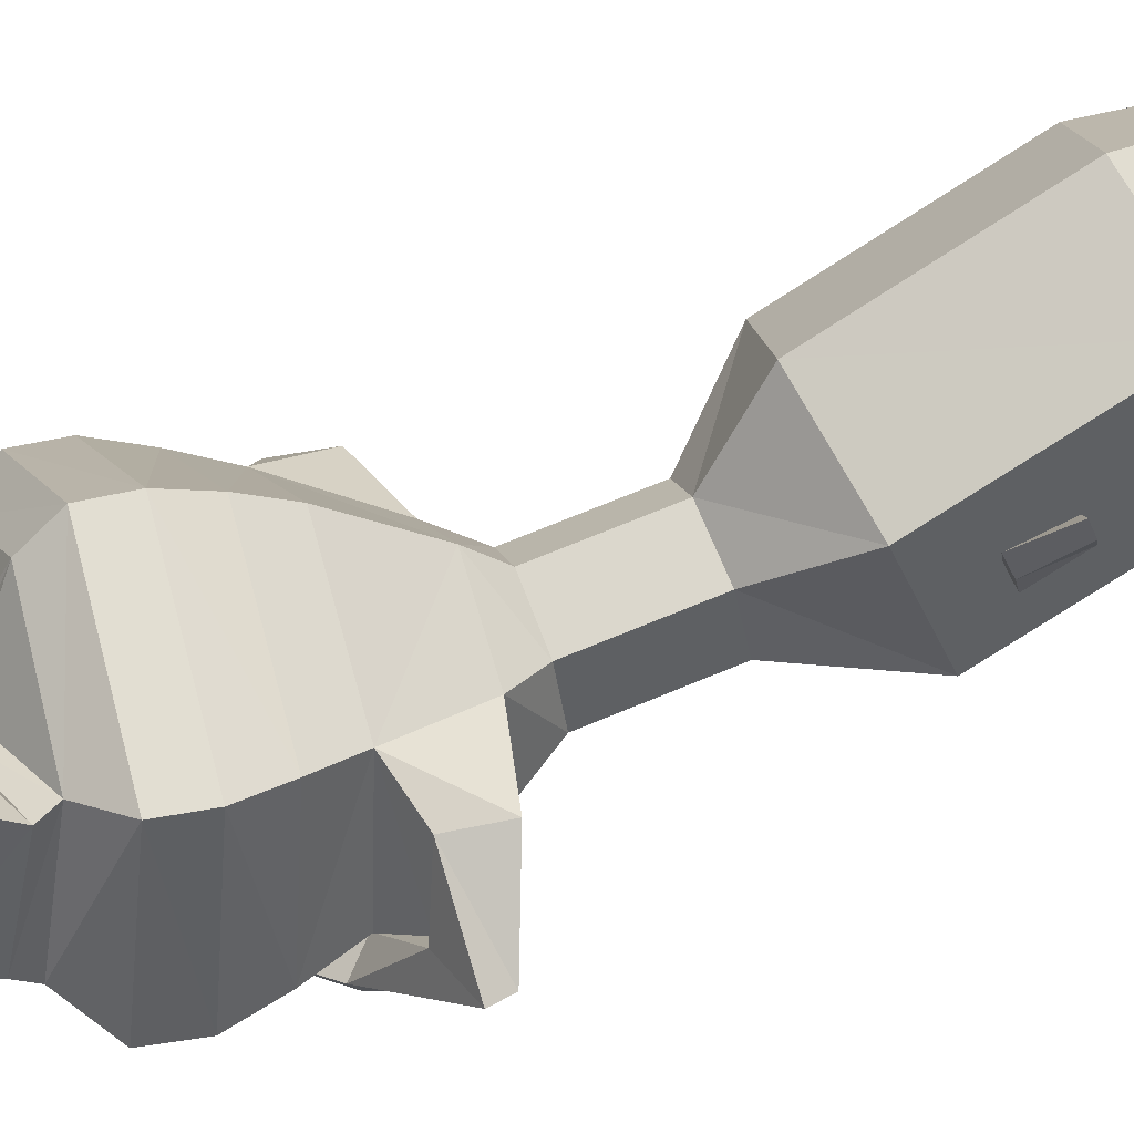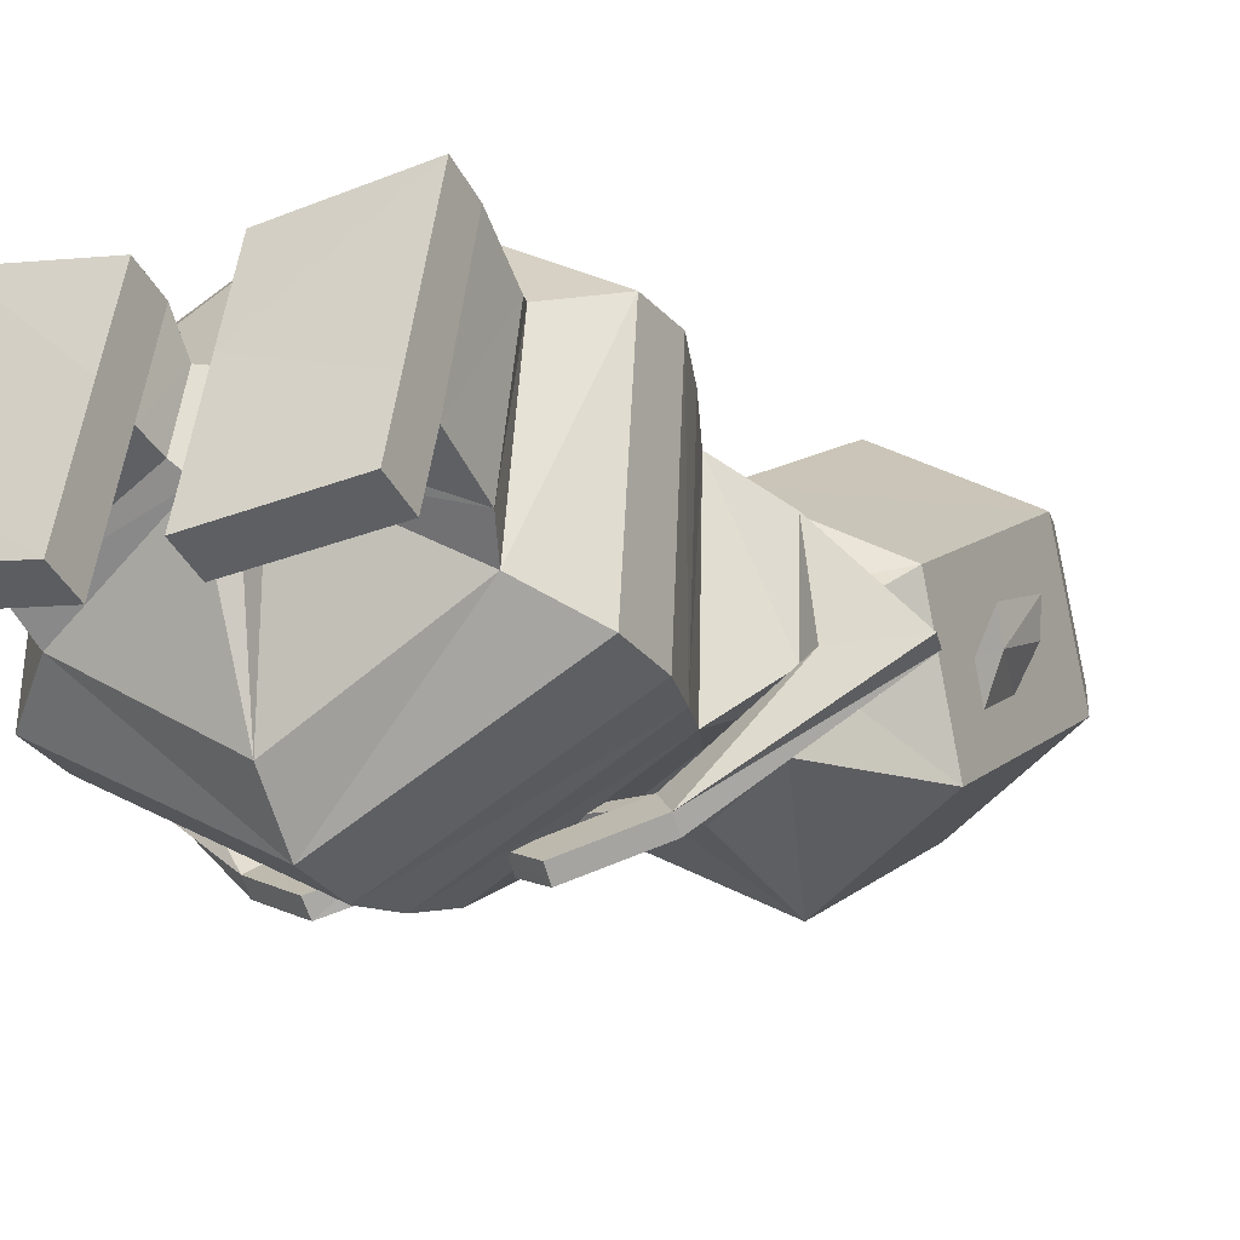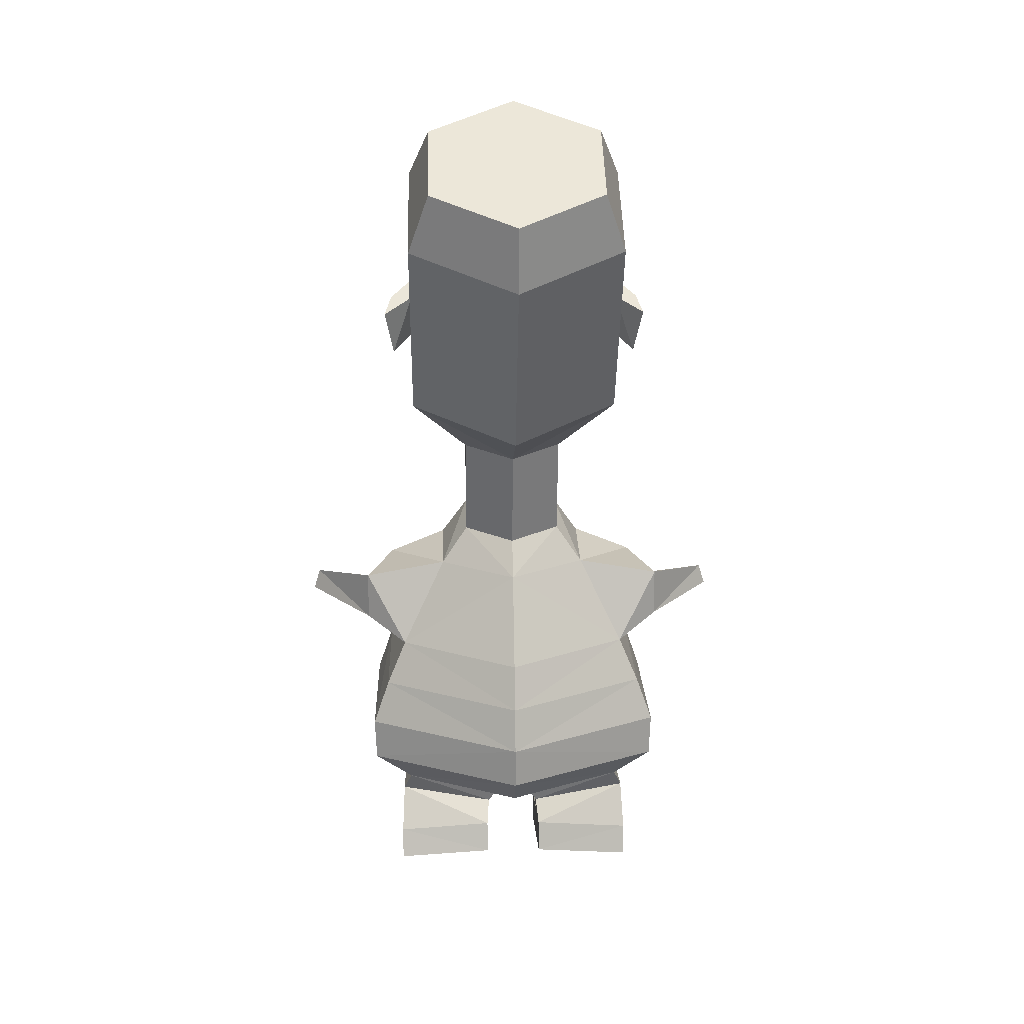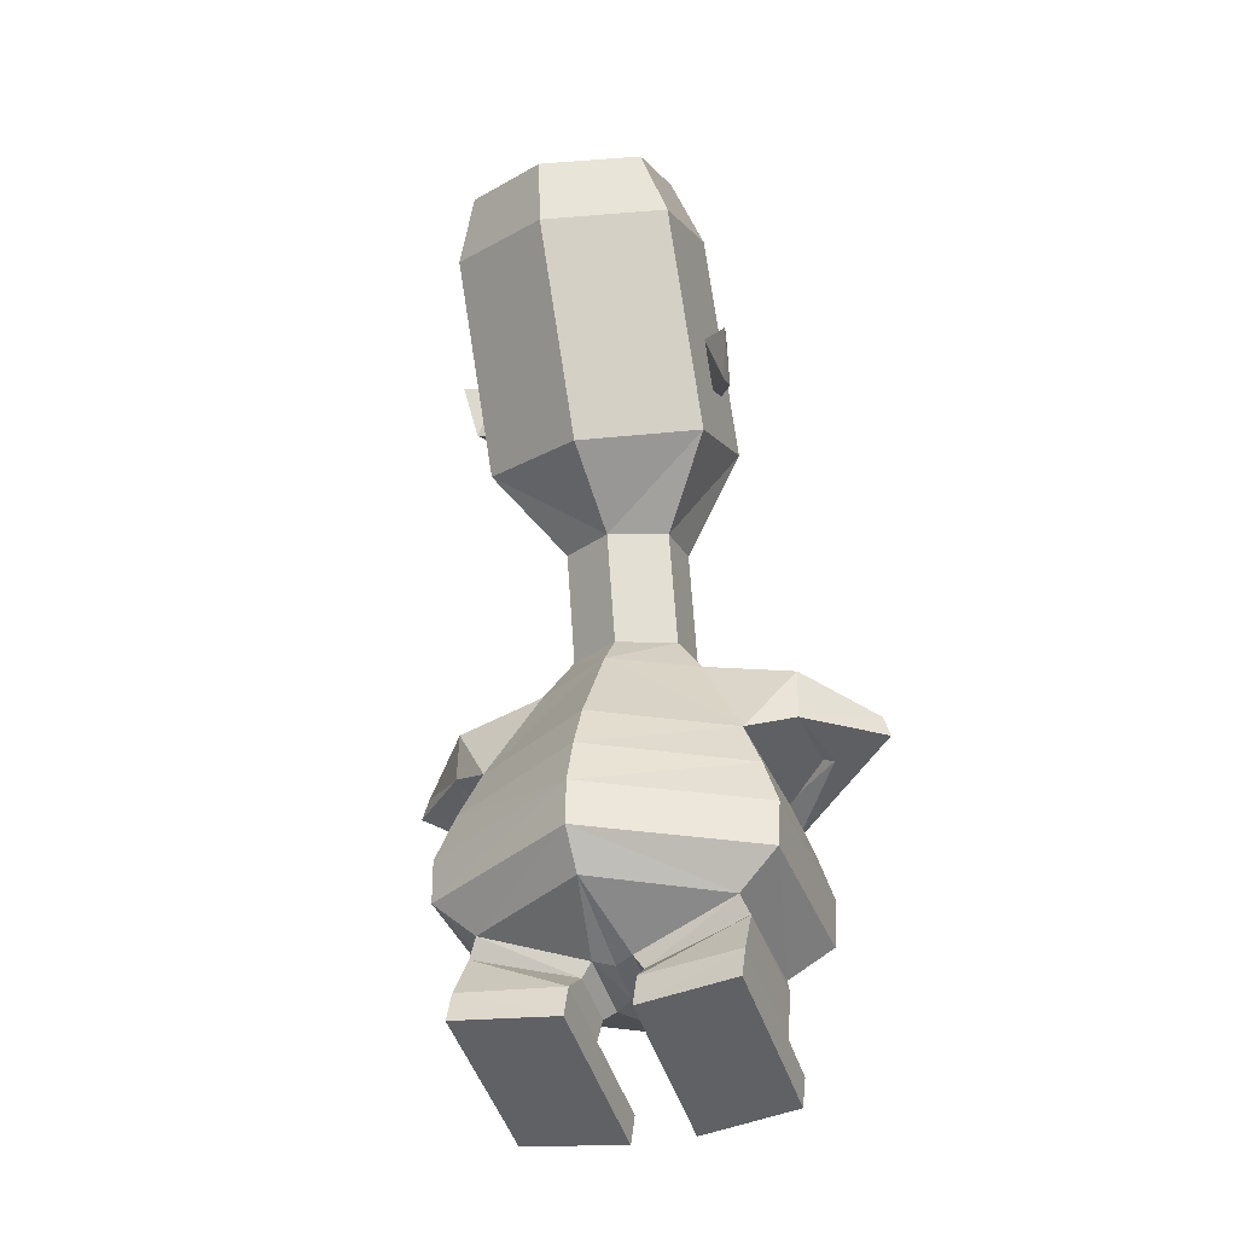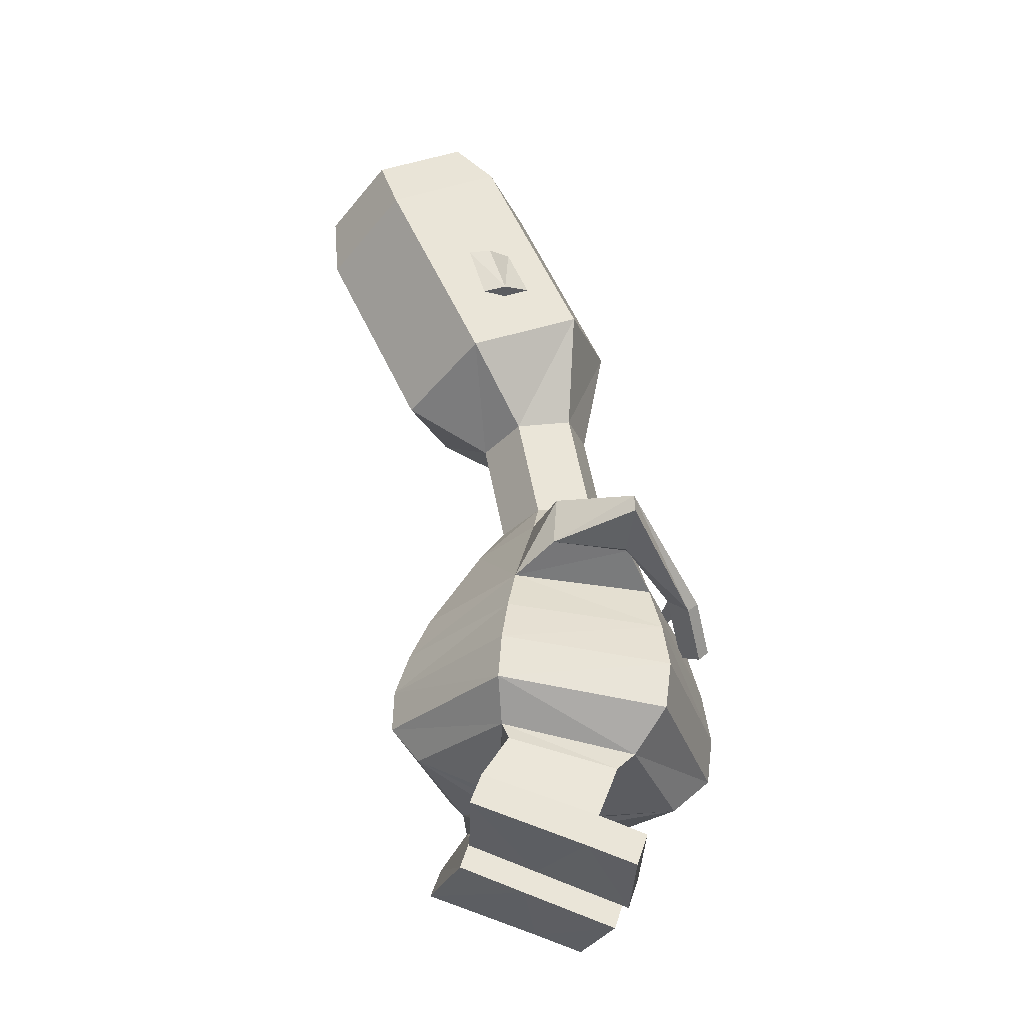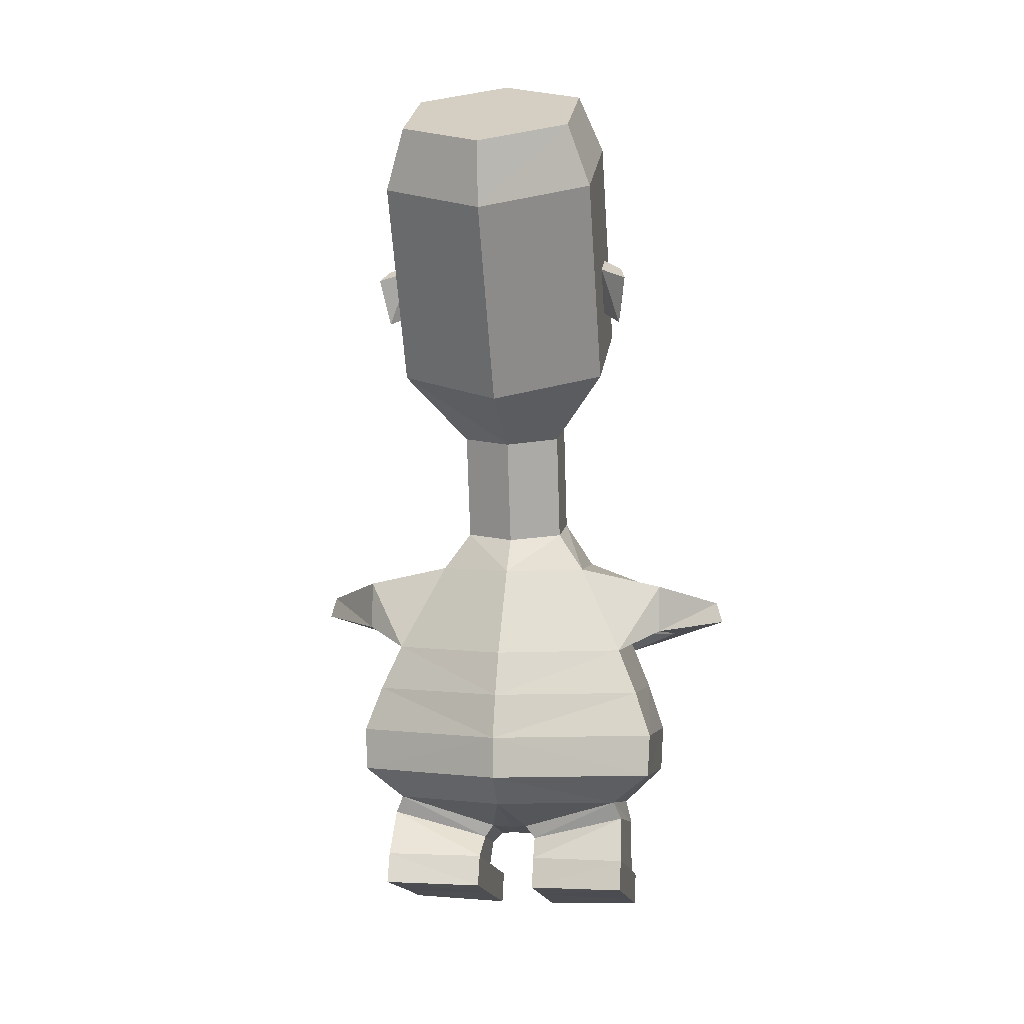
<metadata>
{"format":"obj","ext":"obj","renderer":"f3d","projection":"perspective","resolution":1024,"background":"white","views":[{"elev":41.5,"azim":-109.4,"up":"+Y"},{"elev":-19.2,"azim":-152.6,"up":"+Y"},{"elev":22.7,"azim":178.2,"up":"+Z"},{"elev":-33.1,"azim":-159.7,"up":"+Z"},{"elev":-31.4,"azim":-100.4,"up":"+Z"},{"elev":1.7,"azim":-170.6,"up":"+Z"}]}
</metadata>
<code>
o Cylinder
v 2.049 0.5384 12.71
v 2.049 2.361 16.4
v 2.049 -1.621 13.65
v 2.049 0.2273 17.42
v 0.9832 -0.591 11.42
v 0.9832 -1.699 11.66
v 0.9832 -1.006 9.347
v 0.9832 -2.124 9.524
v 1.652 2.667 17.57
v 1.652 0.947 18.39
v 3.05 0.1273 5.206
v 3.05 -3.145 4.917
v 3.017 0.1865 4.373
v 3.017 -3.032 4.005
v 1.503 -2.53 8.64
v 2.355 -2.97 6.837
v 2.355 -0.2607 6.946
v 1.503 -0.8043 8.622
v 2.735 -3.096 5.87
v 2.735 -0.04433 6.076
v 0.3547 -0.3302 3.127
v 0.3547 -1.533 2.732
v 2.275 -0.014 3.748
v 2.275 -2.577 3.323
v 0.5357 -0.3643 2.87
v 0.5357 -1.349 2.546
v 2.432 -0.1176 3.394
v 2.432 -2.192 2.931
v 0.5779 0.103 2.542
v 0.5779 -1.193 2.108
v 2.474 0.3977 2.596
v 2.474 -1.804 1.952
v 0.5779 0.3044 1.952
v 0.5779 -0.9795 1.517
v 2.474 0.6099 2.027
v 2.474 -1.568 1.348
v 0.5779 -2.984 1.504
v 2.474 -2.71 1.643
v 0.5779 -2.781 0.9105
v 2.474 -2.504 1.041
v 2.644 -2.363 8.232
v 3.154 -2.368 7.264
v 3.154 -0.8727 7.308
v 3.154 -0.9461 8.258
v 1.884 -3.683 7.096
v 1.874 -3.47 6.938
v 2.235 -3.789 6.552
v 2.225 -3.985 6.732
v 1.511 -3.856 6.891
v 1.501 -3.644 6.732
v 1.862 -3.962 6.348
v 1.852 -4.157 6.527
v 1.166 -3.676 7.13
v 1.149 -3.473 6.961
v 1.154 -3.803 6.977
v 1.137 -3.599 6.809
v 0.7142 -4.224 6.456
v 0.7046 -4.013 6.298
v 1.24 -4.25 6.007
v 1.23 -4.445 6.187
v 2.049 -0.08857 14.06
v 2.049 -0.5934 14.29
v 2.049 -0.1669 15.17
v 2.049 0.3379 14.94
v 2.42 0.421 13.84
v 2.396 -0.03968 14.05
v 2.456 0.3114 14.94
v 2.573 0.7674 14.73
v 4.426 -2.209 7.411
v 3.399 -2.254 7.142
v 4.301 -2.228 7.819
v 3.309 -2.263 7.562
v -2.049 0.5384 12.71
v -2.049 2.361 16.4
v -2.049 -1.621 13.65
v -2.049 0.2273 17.42
v -0 -2.698 14.12
v -0 -0.8395 17.93
v 0 1.619 12.23
v -0 3.428 15.88
v -0.9832 -0.591 11.42
v -0.9832 -1.699 11.66
v 0 -2.252 11.77
v 0 -0.0387 11.3
v -0.9832 -1.006 9.347
v -0.9832 -2.124 9.524
v 0 -2.683 9.611
v 0 -0.4474 9.259
v -1.652 2.667 17.57
v -1.652 0.947 18.39
v -0 0.08679 18.8
v -0 3.528 17.15
v -3.05 0.1273 5.206
v -3.05 -3.145 4.917
v 0 -4.783 4.814
v 0 1.773 5.324
v -3.017 0.1865 4.373
v -3.017 -3.032 4.005
v 0 -4.662 3.887
v 0 1.8 4.511
v 0 0.06057 8.623
v 0 1.101 6.996
v 0 -4.324 6.797
v 0 -3.393 8.653
v -1.503 -2.53 8.64
v -2.355 -2.97 6.837
v -2.355 -0.2607 6.946
v -1.503 -0.8043 8.622
v 0 1.489 6.168
v -2.735 -3.096 5.87
v 0 -4.622 5.792
v -2.735 -0.04433 6.076
v -0.3547 -0.3302 3.127
v -0.3547 -1.533 2.732
v 0 -1.274 2.8
v 0 -0.5194 3.068
v -2.275 -0.014 3.748
v 0 1.253 3.878
v 0 -3.925 3.212
v -2.275 -2.577 3.323
v -0.5357 -0.3643 2.87
v -0.5357 -1.349 2.546
v -2.432 -0.1176 3.394
v -2.432 -2.192 2.931
v -0.5779 0.103 2.542
v -0.5779 -1.193 2.108
v -2.474 0.3977 2.596
v -2.474 -1.804 1.952
v -0.5779 0.3044 1.952
v -0.5779 -0.9795 1.517
v -2.474 0.6099 2.027
v -2.474 -1.568 1.348
v -0.5779 -2.984 1.504
v -2.474 -2.71 1.643
v -0.5779 -2.781 0.9105
v -2.474 -2.504 1.041
v -2.644 -2.363 8.232
v -3.154 -2.368 7.264
v -3.154 -0.8727 7.308
v -3.154 -0.9461 8.258
v -1.884 -3.683 7.096
v -1.874 -3.47 6.938
v -2.235 -3.789 6.552
v -2.225 -3.985 6.732
v -1.511 -3.856 6.891
v -1.501 -3.644 6.732
v -1.862 -3.962 6.348
v -1.852 -4.157 6.527
v -1.166 -3.676 7.13
v -1.149 -3.473 6.961
v -1.154 -3.803 6.977
v -1.137 -3.599 6.809
v -0.7142 -4.224 6.456
v -0.7046 -4.013 6.298
v -1.24 -4.25 6.007
v -1.23 -4.445 6.187
v -2.049 -0.08857 14.06
v -2.049 -0.5934 14.29
v -2.049 -0.1669 15.17
v -2.049 0.3379 14.94
v -2.42 0.421 13.84
v -2.396 -0.03968 14.05
v -2.456 0.3114 14.94
v -2.573 0.7674 14.73
v -4.426 -2.209 7.411
v -3.399 -2.254 7.142
v -4.301 -2.228 7.819
v -3.309 -2.263 7.562
f 1 64 61
f 3 78 77
f 4 91 78
f 79 2 1
f 6 7 5
f 1 84 79
f 77 6 3
f 3 5 1
f 5 88 84
f 83 8 6
f 2 10 4
f 80 9 2
f 19 11 20
f 20 96 109
f 19 95 12
f 118 21 116
f 12 13 11
f 96 13 100
f 12 99 14
f 87 15 8
f 15 103 16
f 7 101 88
f 101 17 102
f 8 18 7
f 17 42 16
f 16 111 19
f 17 109 102
f 17 19 20
f 119 22 24
f 21 26 22
f 13 24 23
f 99 24 14
f 100 23 118
f 92 10 9
f 21 115 116
f 26 32 28
f 23 28 27
f 23 25 21
f 22 28 24
f 29 34 30
f 25 30 26
f 27 32 31
f 27 29 25
f 35 34 33
f 31 36 35
f 31 33 29
f 32 40 36
f 37 40 38
f 36 39 34
f 32 37 38
f 30 39 37
f 70 47 46
f 17 44 43
f 16 41 15
f 18 41 44
f 45 52 48
f 71 47 69
f 72 48 71
f 72 46 45
f 50 59 58
f 46 53 45
f 46 51 50
f 48 51 47
f 54 55 53
f 50 54 46
f 49 53 55
f 50 55 56
f 60 58 59
f 52 59 51
f 49 60 52
f 49 58 57
f 64 65 61
f 3 61 62
f 3 63 4
f 4 64 2
f 68 66 65
f 61 66 62
f 63 66 67
f 64 67 68
f 42 72 41
f 44 72 71
f 43 71 69
f 43 70 42
f 73 160 74
f 75 78 76
f 91 76 78
f 79 74 80
f 85 82 81
f 84 73 79
f 82 77 75
f 81 75 73
f 88 81 84
f 86 83 82
f 90 74 76
f 89 80 74
f 93 110 112
f 96 112 109
f 110 95 111
f 118 113 117
f 97 94 93
f 96 97 93
f 94 99 95
f 105 87 86
f 105 103 104
f 101 85 88
f 101 107 108
f 108 86 85
f 138 107 106
f 106 111 103
f 109 107 102
f 107 110 106
f 114 119 120
f 122 113 114
f 97 120 98
f 120 99 98
f 100 117 97
f 90 92 89
f 113 115 114
f 128 122 124
f 117 124 120
f 121 117 113
f 124 114 120
f 130 125 126
f 126 121 122
f 123 128 124
f 125 123 121
f 131 130 132
f 127 132 128
f 129 127 125
f 136 128 132
f 136 133 134
f 135 132 130
f 128 133 126
f 126 135 130
f 166 143 165
f 107 140 108
f 137 106 105
f 108 137 105
f 148 141 144
f 143 167 165
f 144 168 167
f 168 142 166
f 146 155 147
f 149 142 141
f 142 147 143
f 147 144 143
f 151 150 149
f 150 146 142
f 145 149 141
f 146 151 145
f 156 154 153
f 155 148 147
f 156 145 148
f 145 154 146
f 161 160 157
f 75 157 73
f 159 75 76
f 160 76 74
f 162 164 161
f 162 157 158
f 159 162 158
f 160 163 159
f 168 138 137
f 140 168 137
f 139 167 140
f 166 139 138
f 1 2 64
f 3 4 78
f 4 10 91
f 79 80 2
f 6 8 7
f 1 5 84
f 77 83 6
f 3 6 5
f 5 7 88
f 83 87 8
f 2 9 10
f 80 92 9
f 19 12 11
f 20 11 96
f 19 111 95
f 118 23 21
f 12 14 13
f 96 11 13
f 12 95 99
f 87 104 15
f 15 104 103
f 7 18 101
f 101 18 17
f 8 15 18
f 17 43 42
f 16 103 111
f 17 20 109
f 17 16 19
f 119 115 22
f 21 25 26
f 13 14 24
f 99 119 24
f 100 13 23
f 92 91 10
f 21 22 115
f 26 30 32
f 23 24 28
f 23 27 25
f 22 26 28
f 29 33 34
f 25 29 30
f 27 28 32
f 27 31 29
f 35 36 34
f 31 32 36
f 31 35 33
f 32 38 40
f 37 39 40
f 36 40 39
f 32 30 37
f 30 34 39
f 70 69 47
f 17 18 44
f 16 42 41
f 18 15 41
f 45 49 52
f 71 48 47
f 72 45 48
f 72 70 46
f 50 51 59
f 46 54 53
f 46 47 51
f 48 52 51
f 54 56 55
f 50 56 54
f 49 45 53
f 50 49 55
f 60 57 58
f 52 60 59
f 49 57 60
f 49 50 58
f 64 68 65
f 3 1 61
f 3 62 63
f 4 63 64
f 68 67 66
f 61 65 66
f 63 62 66
f 64 63 67
f 42 70 72
f 44 41 72
f 43 44 71
f 43 69 70
f 73 157 160
f 75 77 78
f 91 90 76
f 79 73 74
f 85 86 82
f 84 81 73
f 82 83 77
f 81 82 75
f 88 85 81
f 86 87 83
f 90 89 74
f 89 92 80
f 93 94 110
f 96 93 112
f 110 94 95
f 118 116 113
f 97 98 94
f 96 100 97
f 94 98 99
f 105 104 87
f 105 106 103
f 101 108 85
f 101 102 107
f 108 105 86
f 138 139 107
f 106 110 111
f 109 112 107
f 107 112 110
f 114 115 119
f 122 121 113
f 97 117 120
f 120 119 99
f 100 118 117
f 90 91 92
f 113 116 115
f 128 126 122
f 117 123 124
f 121 123 117
f 124 122 114
f 130 129 125
f 126 125 121
f 123 127 128
f 125 127 123
f 131 129 130
f 127 131 132
f 129 131 127
f 136 134 128
f 136 135 133
f 135 136 132
f 128 134 133
f 126 133 135
f 166 142 143
f 107 139 140
f 137 138 106
f 108 140 137
f 148 145 141
f 143 144 167
f 144 141 168
f 168 141 142
f 146 154 155
f 149 150 142
f 142 146 147
f 147 148 144
f 151 152 150
f 150 152 146
f 145 151 149
f 146 152 151
f 156 155 154
f 155 156 148
f 156 153 145
f 145 153 154
f 161 164 160
f 75 158 157
f 159 158 75
f 160 159 76
f 162 163 164
f 162 161 157
f 159 163 162
f 160 164 163
f 168 166 138
f 140 167 168
f 139 165 167
f 166 165 139

</code>
